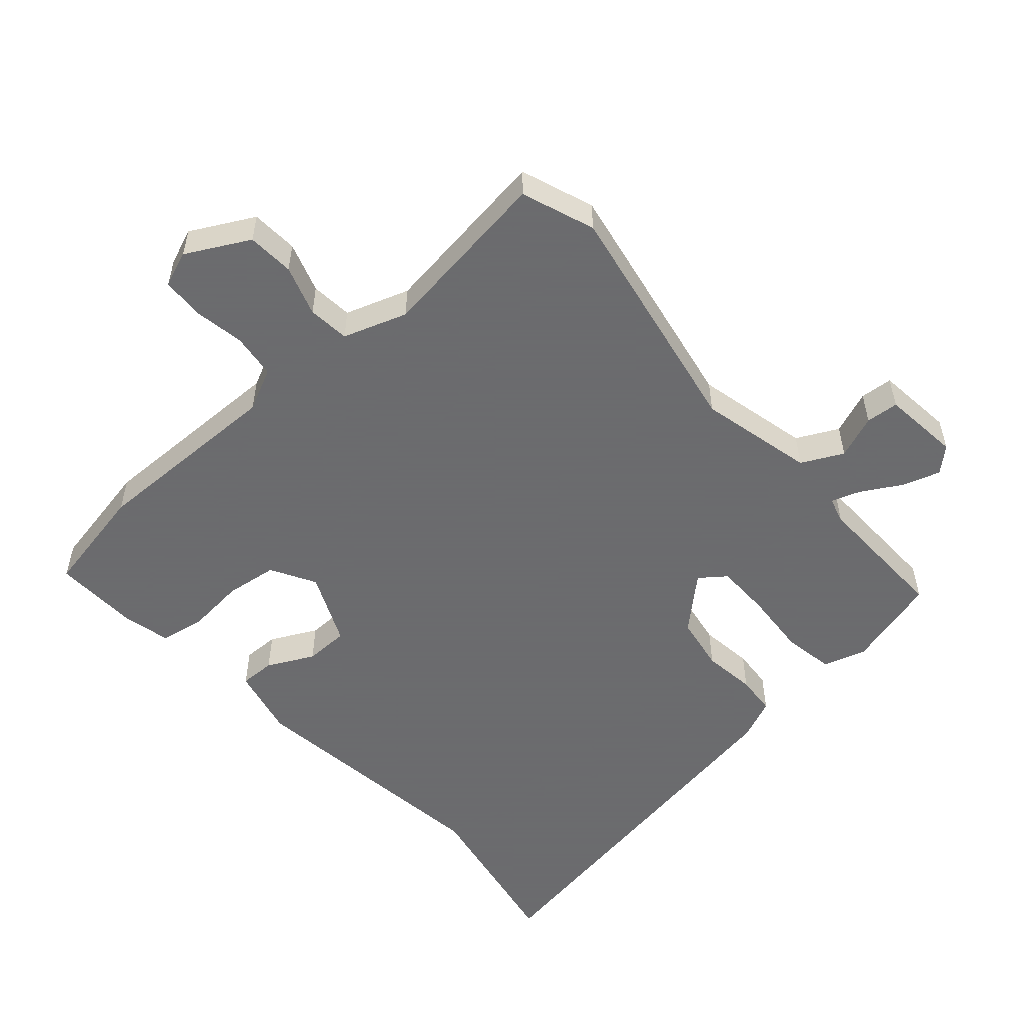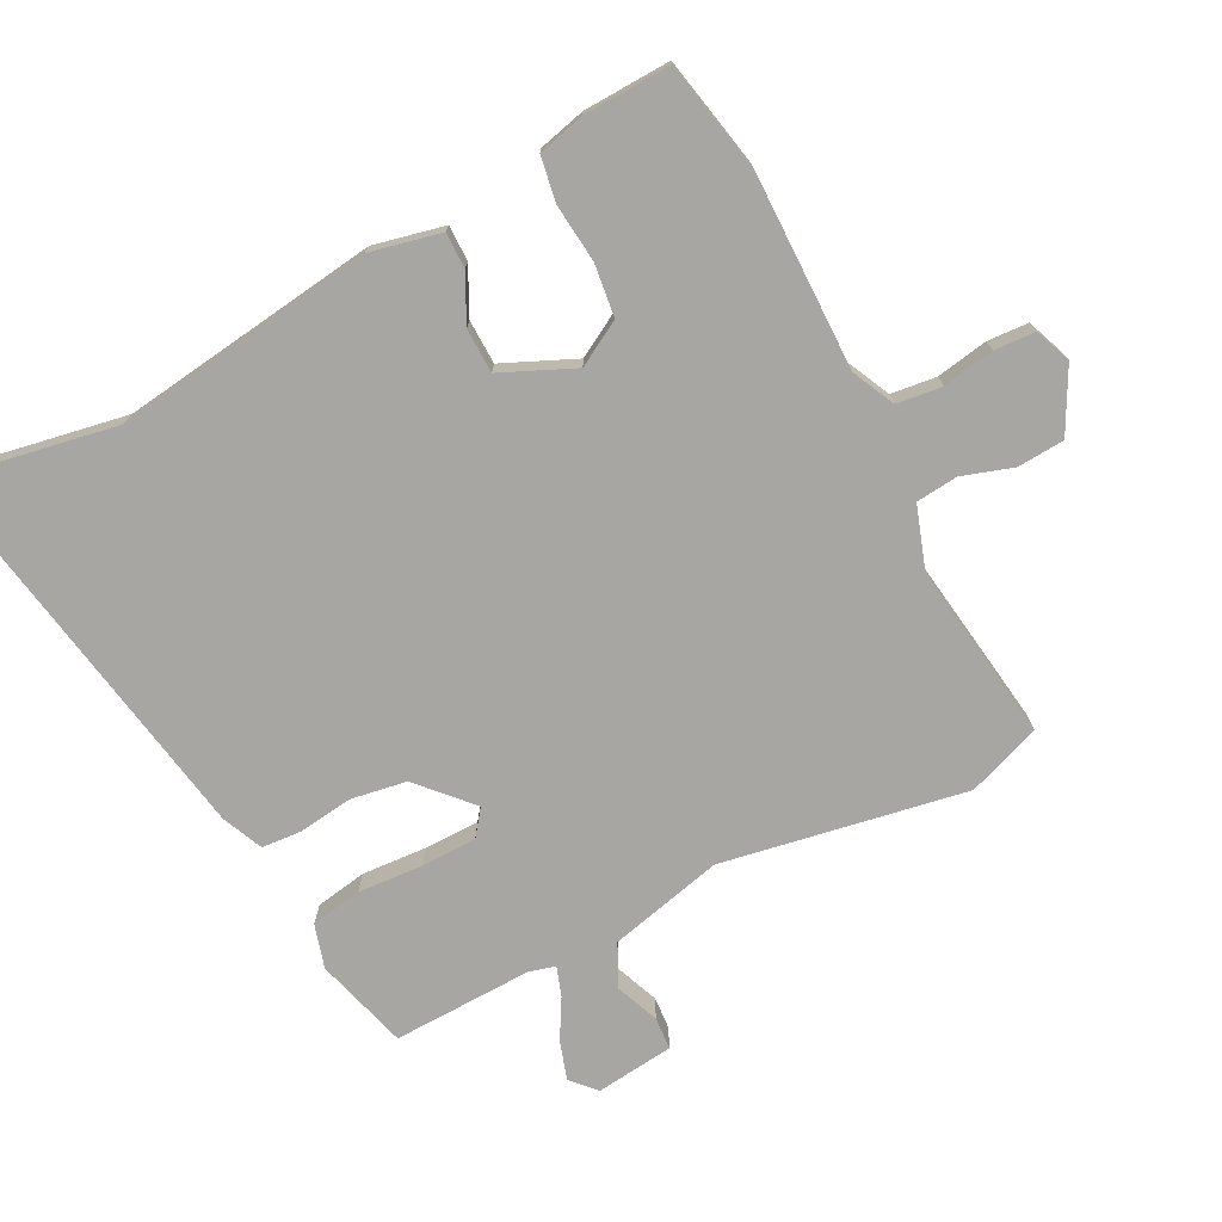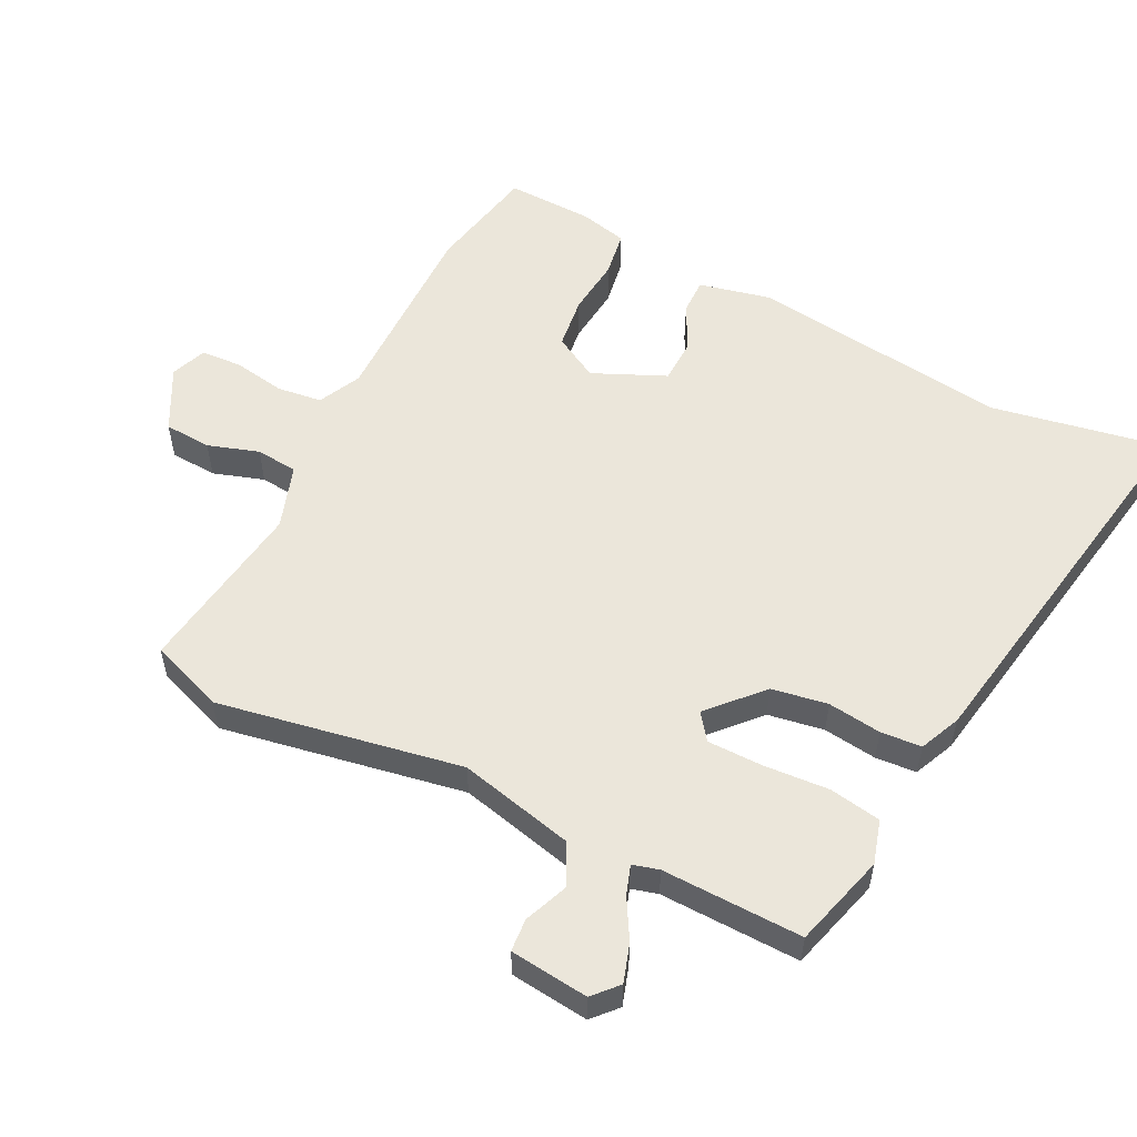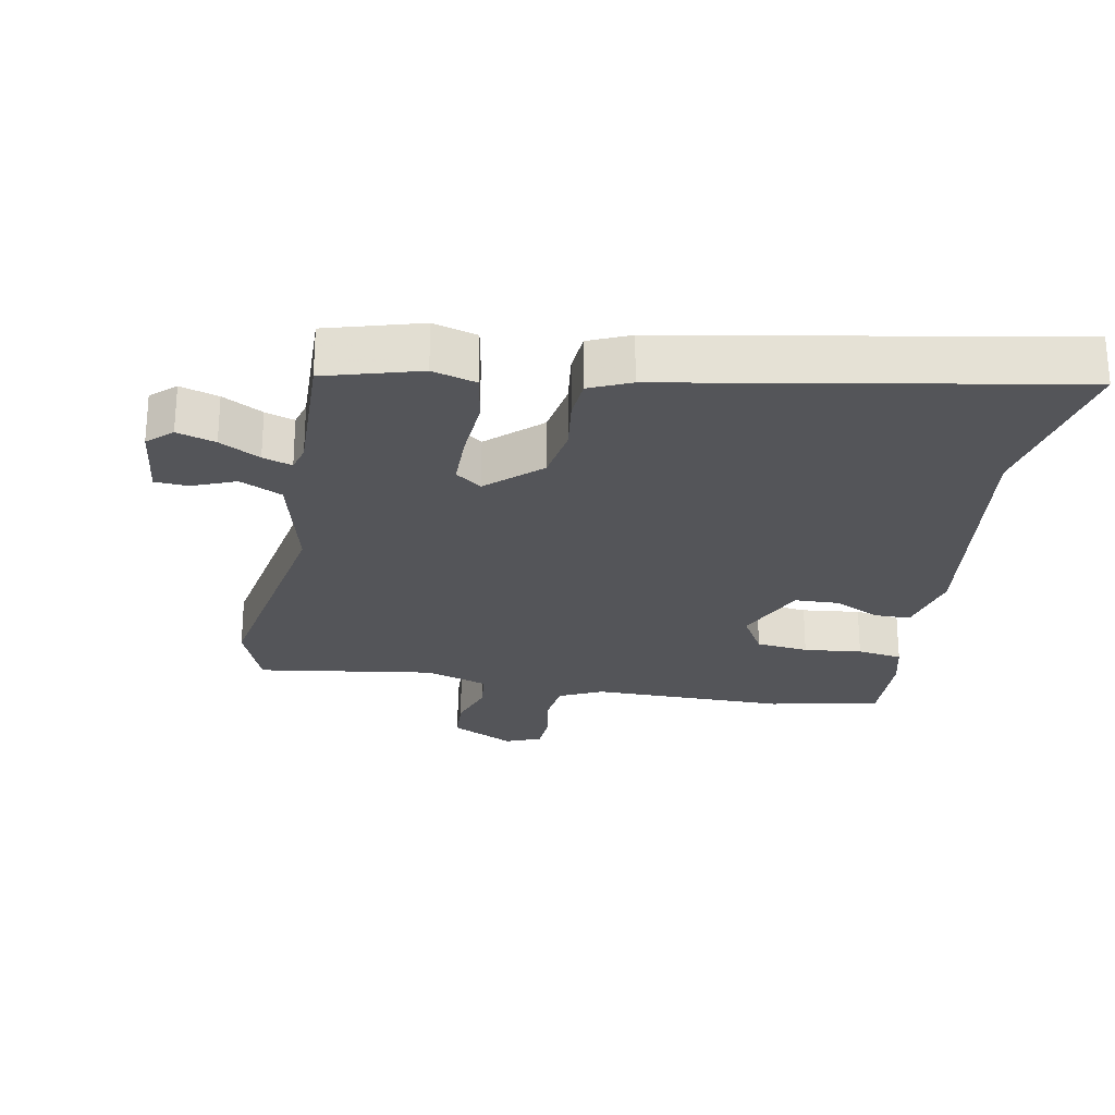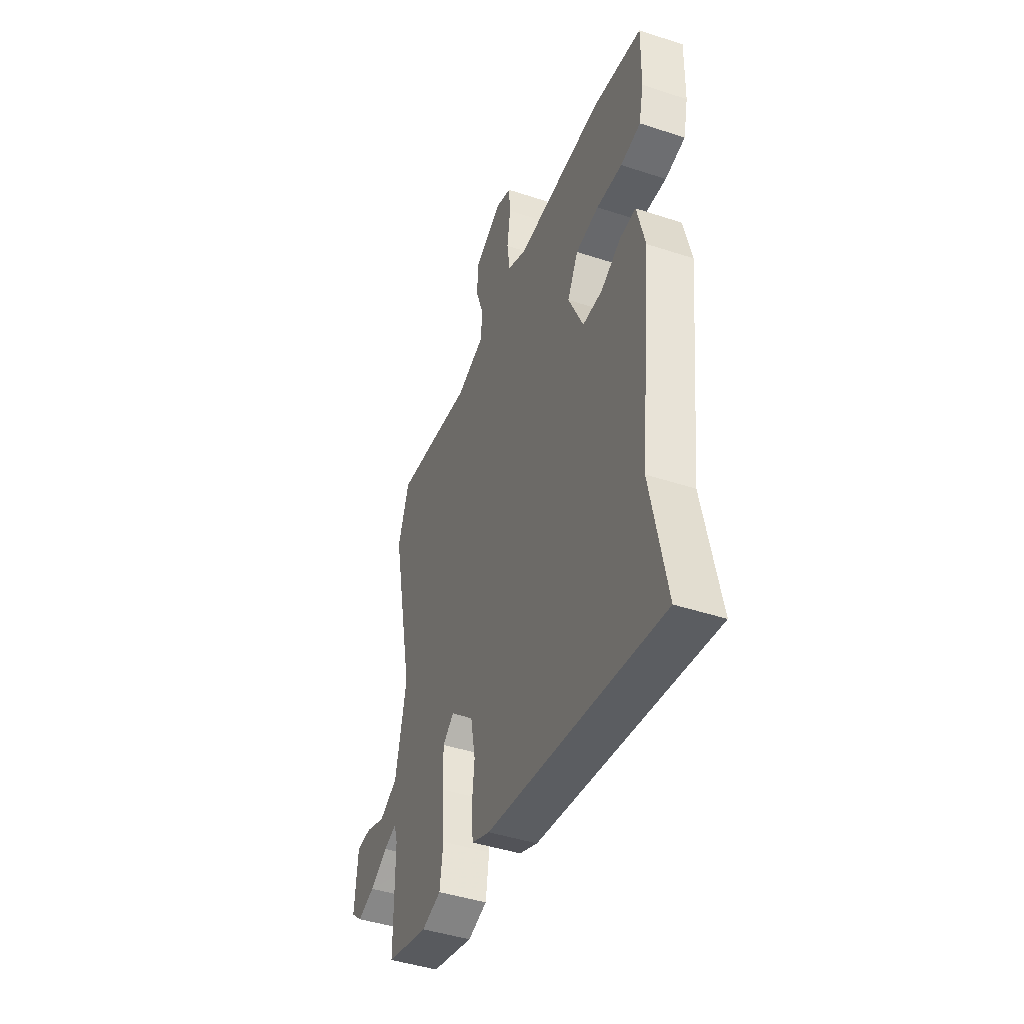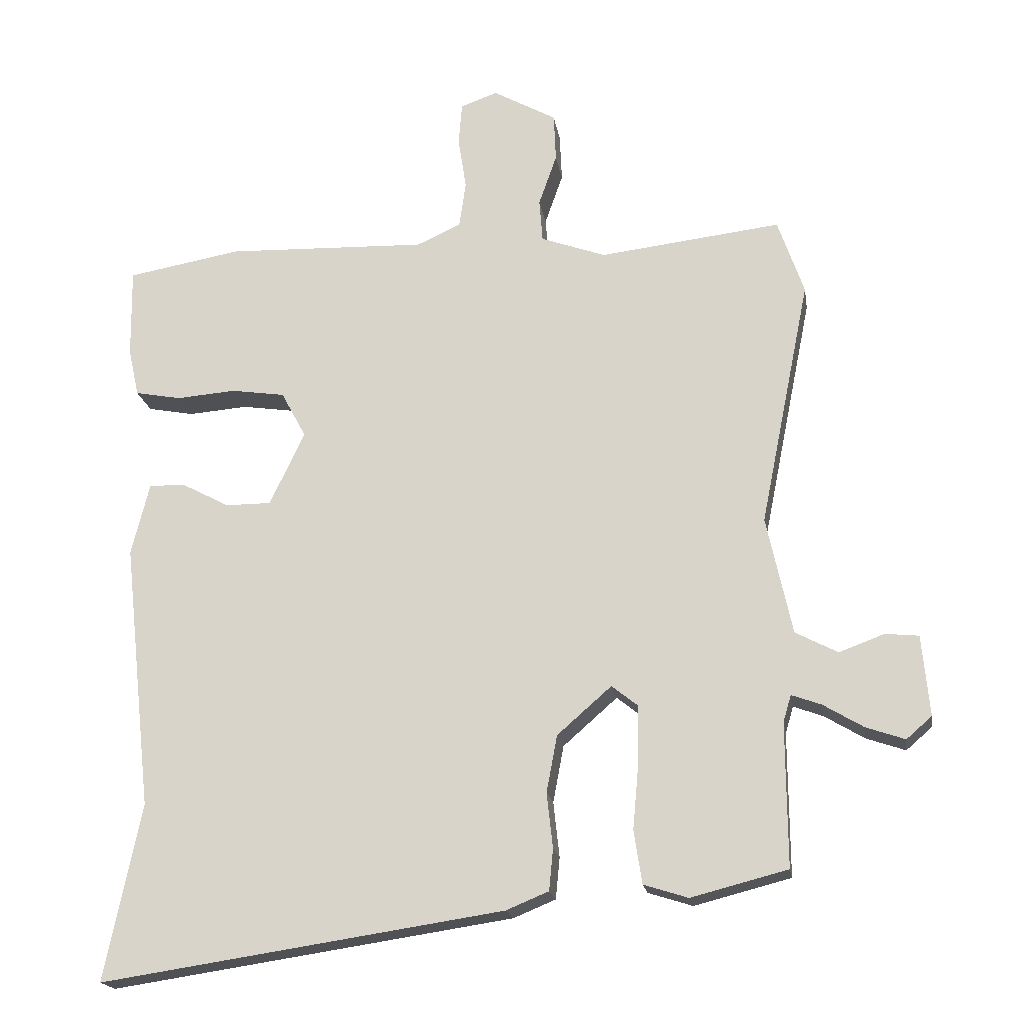
<metadata>
{"format":"obj","ext":"obj","renderer":"f3d","projection":"perspective","resolution":1024,"background":"white","views":[{"elev":-53.5,"azim":42.5,"up":"+Y"},{"elev":-74.2,"azim":-61.4,"up":"+Y"},{"elev":54.8,"azim":117.9,"up":"+Y"},{"elev":-24.8,"azim":171.0,"up":"+Y"},{"elev":-44.1,"azim":-111.1,"up":"+Z"},{"elev":-18.9,"azim":9.0,"up":"+Z"}]}
</metadata>
<code>
v -0.529 0.07 -0.64
v -0.475 0.07 -0.378
v -0.519 0.07 0.021
v -0.492 0.07 0.129
v -0.437 0.07 0.127
v -0.367 0.07 0.09
v -0.299 0.07 0.09
v -0.247 0.07 0.2
v -0.284 0.07 0.269
v -0.364 0.07 0.281
v -0.453 0.07 0.274
v -0.522 0.07 0.287
v -0.538 0.07 0.359
v -0.54 0.07 0.493
v -0.37 0.07 0.523
v -0.07 0.07 0.513
v -0.004 0.07 0.543
v 0.006 0.07 0.612
v -0.006 0.07 0.691
v -0.001 0.07 0.754
v 0.054 0.07 0.774
v 0.149 0.07 0.721
v 0.152 0.07 0.649
v 0.125 0.07 0.572
v 0.13 0.07 0.508
v 0.227 0.07 0.473
v 0.498 0.07 0.505
v 0.537 0.07 0.392
v 0.462 0.07 0.022
v 0.5 0.07 -0.154
v 0.563 0.07 -0.187
v 0.63 0.07 -0.162
v 0.68 0.07 -0.167
v 0.691 0.07 -0.287
v 0.653 0.07 -0.32
v 0.595 0.07 -0.3
v 0.535 0.07 -0.264
v 0.491 0.07 -0.248
v 0.479 0.07 -0.288
v 0.48 0.07 -0.502
v 0.336 0.07 -0.539
v 0.27 0.07 -0.518
v 0.258 0.07 -0.439
v 0.267 0.07 -0.339
v 0.268 0.07 -0.255
v 0.229 0.07 -0.224
v 0.148 0.07 -0.295
v 0.132 0.07 -0.38
v 0.141 0.07 -0.462
v 0.135 0.07 -0.524
v 0.072 0.07 -0.55
v -0.529 0 -0.64
v -0.475 0 -0.378
v -0.519 0 0.021
v -0.492 0 0.129
v -0.437 0 0.127
v -0.367 0 0.09
v -0.299 0 0.09
v -0.247 0 0.2
v -0.284 0 0.269
v -0.364 0 0.281
v -0.453 0 0.274
v -0.522 0 0.287
v -0.538 0 0.359
v -0.54 0 0.493
v -0.37 0 0.523
v -0.07 0 0.513
v -0.004 0 0.543
v 0.006 0 0.612
v -0.006 0 0.691
v -0.001 0 0.754
v 0.054 0 0.774
v 0.149 0 0.721
v 0.152 0 0.649
v 0.125 0 0.572
v 0.13 0 0.508
v 0.227 0 0.473
v 0.498 0 0.505
v 0.537 0 0.392
v 0.462 0 0.022
v 0.5 0 -0.154
v 0.563 0 -0.187
v 0.63 0 -0.162
v 0.68 0 -0.167
v 0.691 0 -0.287
v 0.653 0 -0.32
v 0.595 0 -0.3
v 0.535 0 -0.264
v 0.491 0 -0.248
v 0.479 0 -0.288
v 0.48 0 -0.502
v 0.336 0 -0.539
v 0.27 0 -0.518
v 0.258 0 -0.439
v 0.267 0 -0.339
v 0.268 0 -0.255
v 0.229 0 -0.224
v 0.148 0 -0.295
v 0.132 0 -0.38
v 0.141 0 -0.462
v 0.135 0 -0.524
v 0.072 0 -0.55
f 51 1 2
f 50 51 2
f 49 50 2
f 48 49 2
f 4 5 6
f 3 4 6
f 2 3 6
f 48 2 6
f 47 48 6
f 46 47 6 7
f 42 43 44
f 41 42 44
f 40 41 44
f 39 40 44
f 38 39 44 45
f 35 36 37
f 34 35 37
f 33 34 37
f 32 33 37
f 31 32 37
f 30 31 37 38
f 38 45 46
f 30 38 46
f 29 30 46
f 46 7 8
f 29 46 8
f 28 29 8
f 27 28 8
f 26 27 8
f 22 23 24
f 21 22 24
f 20 21 24
f 19 20 24
f 18 19 24
f 17 18 24 25
f 14 15 16
f 13 14 16
f 12 13 16
f 11 12 16
f 10 11 16
f 17 25 26
f 16 17 26
f 10 16 26
f 9 10 26
f 8 9 26
f 53 52 102
f 53 102 101
f 53 101 100
f 53 100 99
f 57 56 55
f 57 55 54
f 57 54 53
f 57 53 99
f 57 99 98
f 58 57 98 97
f 95 94 93
f 95 93 92
f 95 92 91
f 95 91 90
f 96 95 90 89
f 88 87 86
f 88 86 85
f 88 85 84
f 88 84 83
f 88 83 82
f 89 88 82 81
f 97 96 89
f 97 89 81
f 97 81 80
f 59 58 97
f 59 97 80
f 59 80 79
f 59 79 78
f 59 78 77
f 75 74 73
f 75 73 72
f 75 72 71
f 75 71 70
f 75 70 69
f 76 75 69 68
f 67 66 65
f 67 65 64
f 67 64 63
f 67 63 62
f 67 62 61
f 77 76 68
f 77 68 67
f 77 67 61
f 77 61 60
f 77 60 59
f 1 52 53 2
f 2 53 54 3
f 3 54 55 4
f 4 55 56 5
f 5 56 57 6
f 6 57 58 7
f 7 58 59 8
f 8 59 60 9
f 9 60 61 10
f 10 61 62 11
f 11 62 63 12
f 12 63 64 13
f 13 64 65 14
f 14 65 66 15
f 15 66 67 16
f 16 67 68 17
f 17 68 69 18
f 18 69 70 19
f 19 70 71 20
f 20 71 72 21
f 21 72 73 22
f 22 73 74 23
f 23 74 75 24
f 24 75 76 25
f 25 76 77 26
f 26 77 78 27
f 27 78 79 28
f 28 79 80 29
f 29 80 81 30
f 30 81 82 31
f 31 82 83 32
f 32 83 84 33
f 33 84 85 34
f 34 85 86 35
f 35 86 87 36
f 36 87 88 37
f 37 88 89 38
f 38 89 90 39
f 39 90 91 40
f 40 91 92 41
f 41 92 93 42
f 42 93 94 43
f 43 94 95 44
f 44 95 96 45
f 45 96 97 46
f 46 97 98 47
f 47 98 99 48
f 48 99 100 49
f 49 100 101 50
f 50 101 102 51
f 51 102 52 1

</code>
